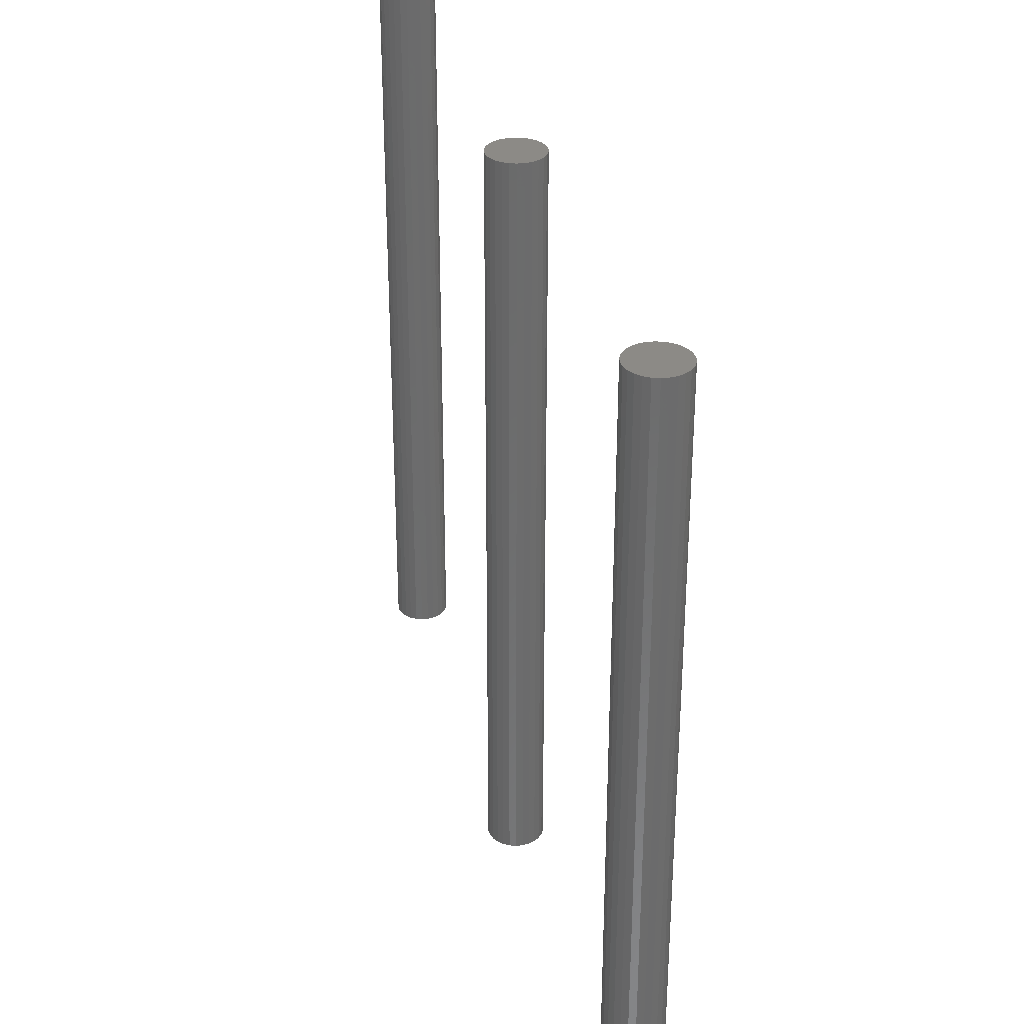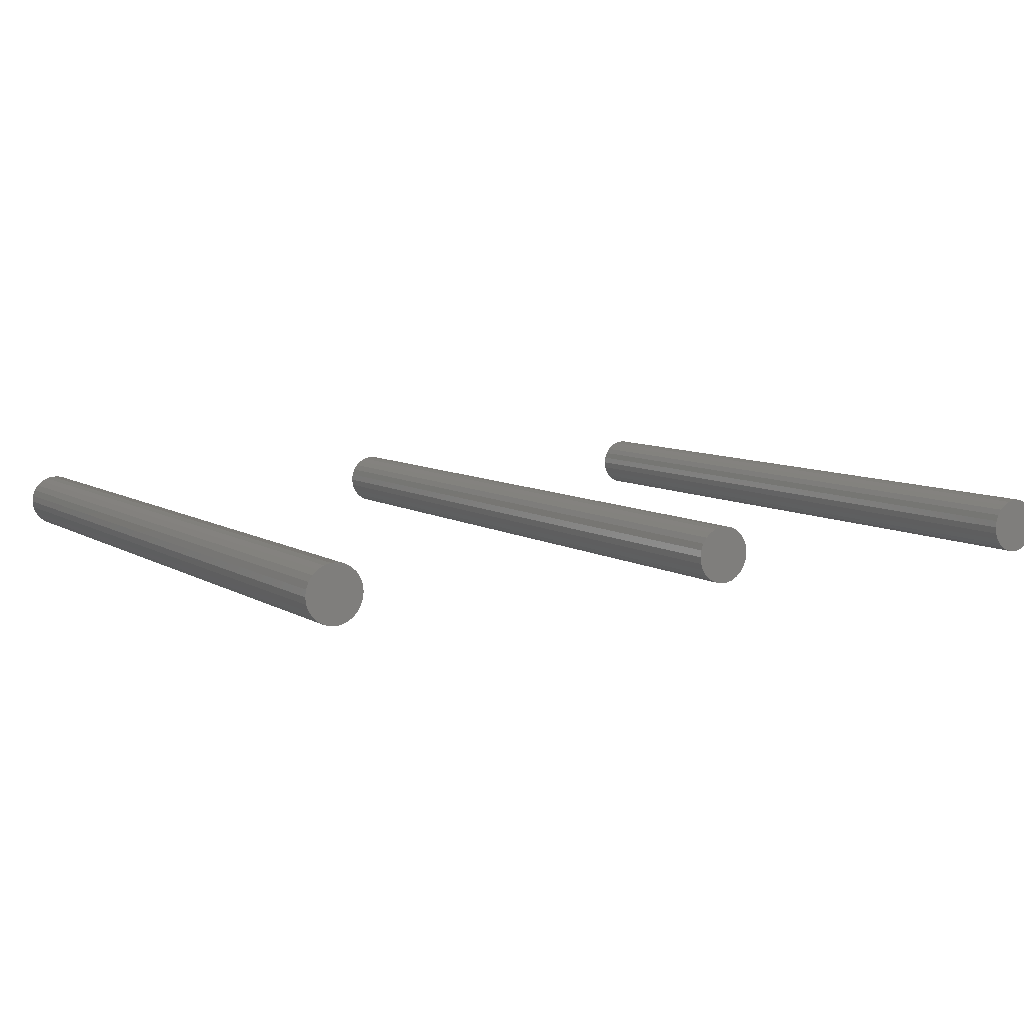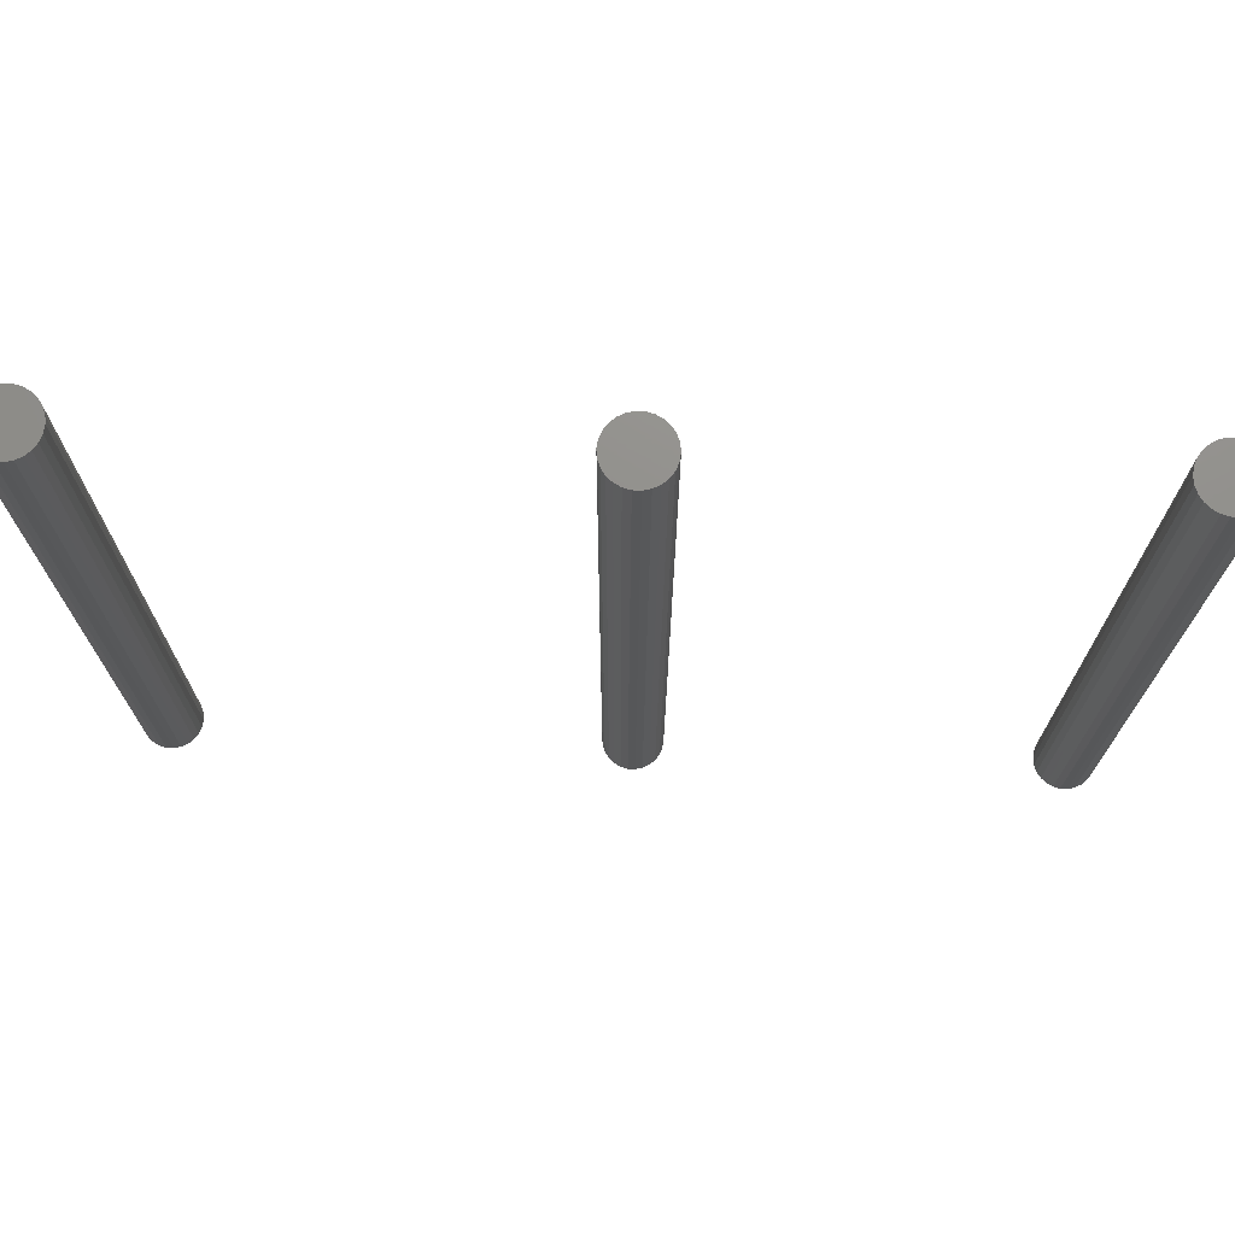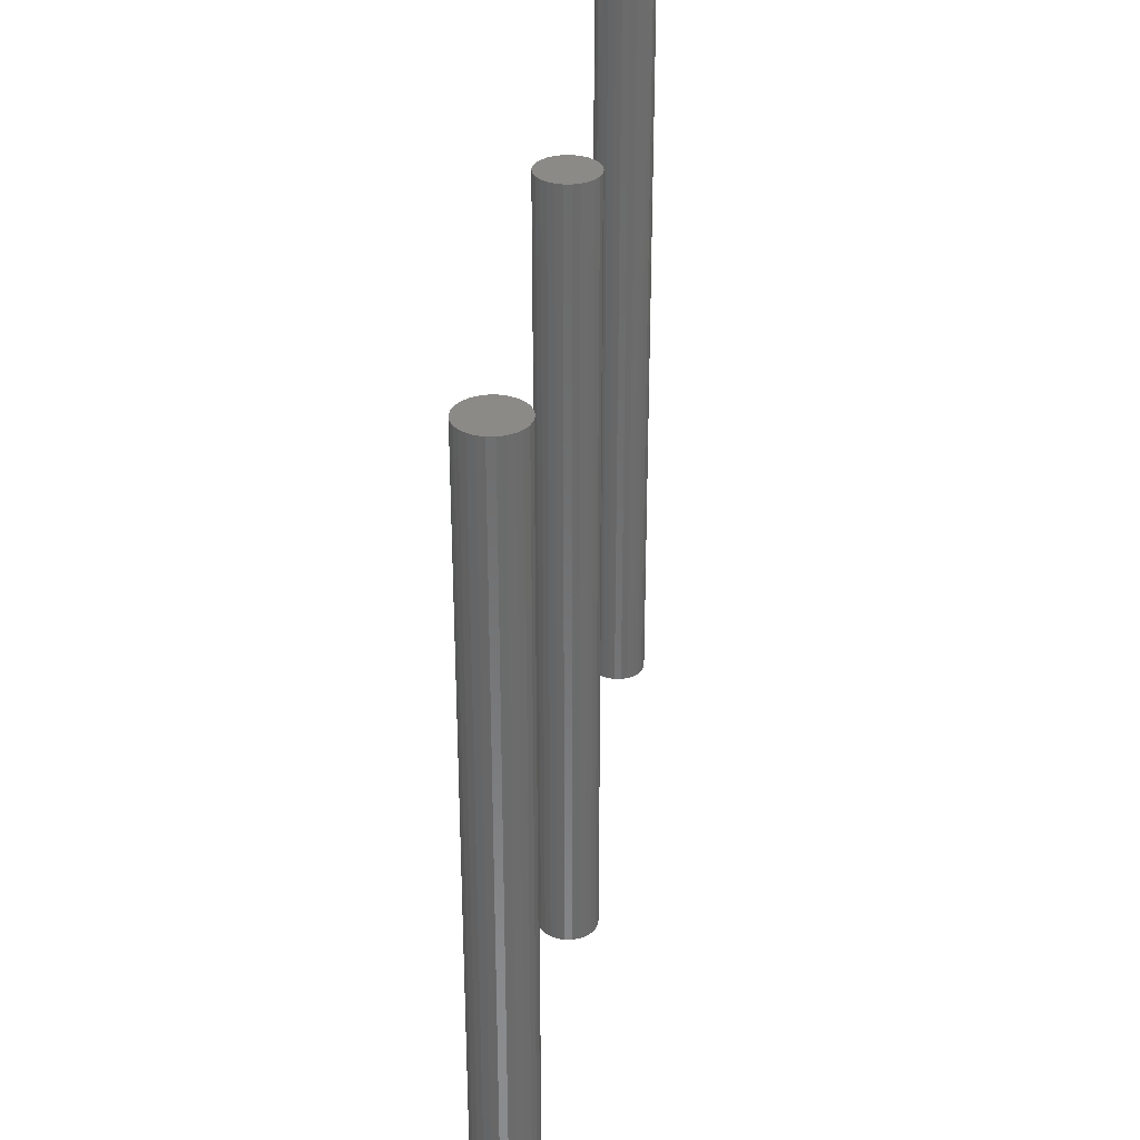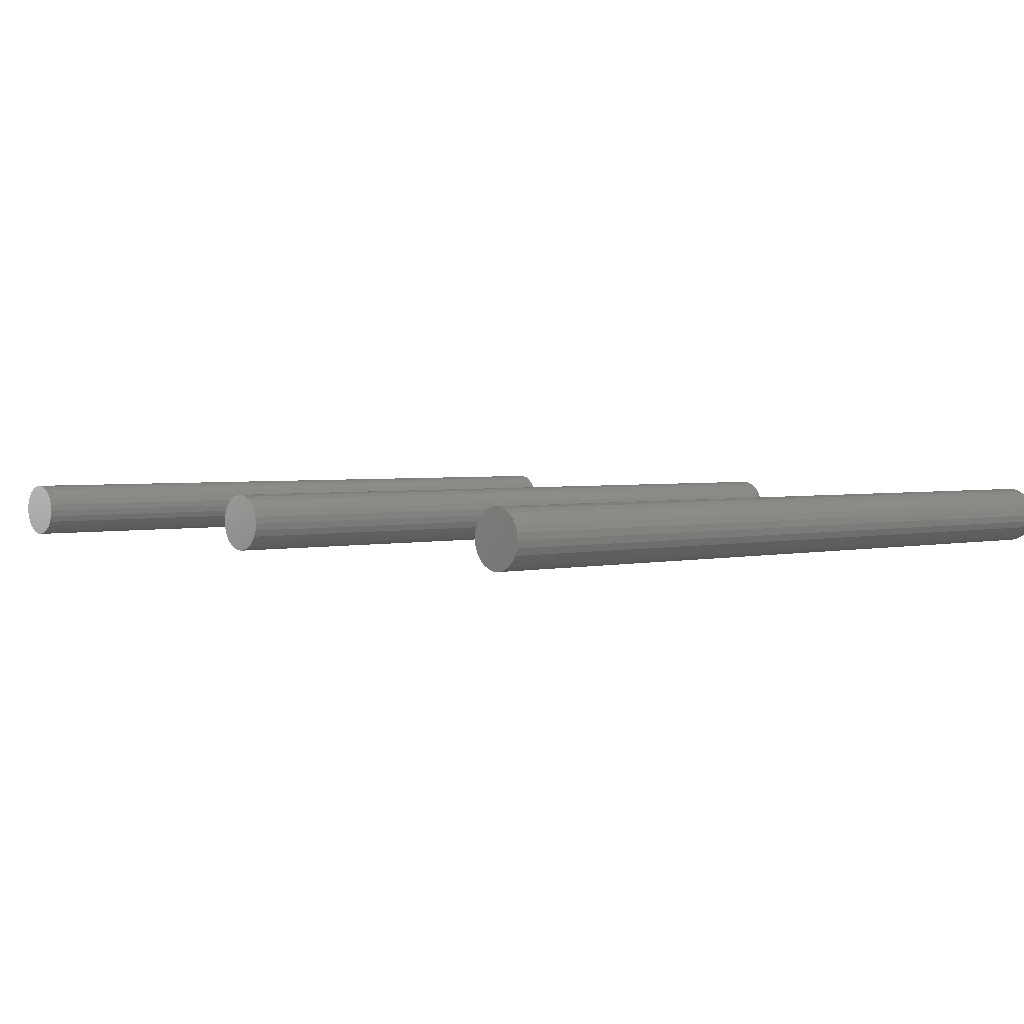
<metadata>
{"format":"stl","ext":"stl","renderer":"f3d","projection":"perspective","resolution":1024,"background":"white","views":[{"elev":31.9,"azim":75.0,"up":"+Z"},{"elev":7.7,"azim":-31.3,"up":"+Y"},{"elev":72.8,"azim":2.7,"up":"+Z"},{"elev":32.4,"azim":97.1,"up":"+Z"},{"elev":2.4,"azim":48.8,"up":"+Y"}]}
</metadata>
<code>
# stl→obj: 234 verts, 456 faces
v -0.6408 -0.03057 -0.01587
v -0.6397 -0.03968 0.9841
v -0.6397 -0.03968 -0.01587
v -0.6408 -0.03057 0.9841
v -0.644 -0.02198 -0.01587
v -0.644 -0.02198 0.9841
v -0.6493 -0.01442 -0.01587
v -0.6493 -0.01442 0.9841
v -0.6561 -0.008331 -0.01587
v -0.6561 -0.008331 0.9841
v -0.6643 -0.004063 -0.01587
v -0.6643 -0.004063 0.9841
v -0.6732 -0.001865 -0.01587
v -0.6732 -0.001865 0.9841
v -0.6824 -0.001865 -0.01587
v -0.6824 -0.001865 0.9841
v -0.6913 -0.004063 0.9841
v -0.6913 -0.004063 -0.01587
v -0.6994 -0.008331 -0.01587
v -0.6994 -0.008331 0.9841
v -0.7063 -0.01442 -0.01587
v -0.7063 -0.01442 0.9841
v -0.7115 -0.02198 -0.01587
v -0.7115 -0.02198 0.9841
v -0.7148 -0.03057 -0.01587
v -0.7148 -0.03057 0.9841
v -0.7159 -0.03968 -0.01587
v -0.7159 -0.03968 0.9841
v -0.7148 -0.0488 -0.01587
v -0.7148 -0.0488 0.9841
v -0.7115 -0.05739 -0.01587
v -0.7115 -0.05739 0.9841
v -0.7063 -0.06494 -0.01587
v -0.7063 -0.06494 0.9841
v -0.6994 -0.07103 -0.01587
v -0.6994 -0.07103 0.9841
v -0.6913 -0.0753 0.9841
v -0.6913 -0.0753 -0.01587
v -0.6824 -0.0775 -0.01587
v -0.6824 -0.0775 0.9841
v -0.6732 -0.0775 -0.01587
v -0.6732 -0.0775 0.9841
v -0.6643 -0.0753 -0.01587
v -0.6643 -0.0753 0.9841
v -0.6561 -0.07103 -0.01587
v -0.6561 -0.07103 0.9841
v -0.6493 -0.06494 0.9841
v -0.6493 -0.06494 -0.01587
v -0.644 -0.05739 -0.01587
v -0.644 -0.05739 0.9841
v -0.6408 -0.0488 -0.01587
v -0.6408 -0.0488 0.9841
v -0.6397 -0.03968 -0.03175
v -0.6408 -0.03057 -0.03175
v -0.644 -0.02198 -0.03175
v -0.6493 -0.01442 -0.03175
v -0.6561 -0.008331 -0.03175
v -0.6643 -0.004063 -0.03175
v -0.6732 -0.001865 -0.03175
v -0.6824 -0.001865 -0.03175
v -0.6913 -0.004063 -0.03175
v -0.6994 -0.008331 -0.03175
v -0.7063 -0.01442 -0.03175
v -0.7115 -0.02198 -0.03175
v -0.7148 -0.03057 -0.03175
v -0.7159 -0.03968 -0.03175
v -0.7148 -0.0488 -0.03175
v -0.7115 -0.05739 -0.03175
v -0.7063 -0.06494 -0.03175
v -0.6994 -0.07103 -0.03175
v -0.6913 -0.0753 -0.03175
v -0.6824 -0.0775 -0.03175
v -0.6732 -0.0775 -0.03175
v -0.6643 -0.0753 -0.03175
v -0.6561 -0.07103 -0.03175
v -0.6493 -0.06494 -0.03175
v -0.644 -0.05739 -0.03175
v -0.6408 -0.0488 -0.03175
v -0.06936 -0.03057 -0.01587
v -0.06825 -0.03968 0.9841
v -0.06825 -0.03968 -0.01587
v -0.06936 -0.03057 0.9841
v -0.07262 -0.02198 -0.01587
v -0.07262 -0.02198 0.9841
v -0.07783 -0.01442 -0.01587
v -0.07783 -0.01442 0.9841
v -0.08471 -0.008331 -0.01587
v -0.08471 -0.008331 0.9841
v -0.09284 -0.004063 -0.01587
v -0.09284 -0.004063 0.9841
v -0.1018 -0.001865 0.9841
v -0.1018 -0.001865 -0.01587
v -0.1109 -0.001865 -0.01587
v -0.1109 -0.001865 0.9841
v -0.1199 -0.004063 -0.01587
v -0.1199 -0.004063 0.9841
v -0.128 -0.008331 -0.01587
v -0.128 -0.008331 0.9841
v -0.1349 -0.01442 -0.01587
v -0.1349 -0.01442 0.9841
v -0.1401 -0.02198 -0.01587
v -0.1401 -0.02198 0.9841
v -0.1433 -0.03057 -0.01587
v -0.1433 -0.03057 0.9841
v -0.1444 -0.03968 -0.01587
v -0.1444 -0.03968 0.9841
v -0.1433 -0.0488 0.9841
v -0.1433 -0.0488 -0.01587
v -0.1401 -0.05739 -0.01587
v -0.1401 -0.05739 0.9841
v -0.1349 -0.06494 -0.01587
v -0.1349 -0.06494 0.9841
v -0.128 -0.07103 -0.01587
v -0.128 -0.07103 0.9841
v -0.1199 -0.0753 0.9841
v -0.1199 -0.0753 -0.01587
v -0.1109 -0.0775 -0.01587
v -0.1109 -0.0775 0.9841
v -0.1018 -0.0775 -0.01587
v -0.1018 -0.0775 0.9841
v -0.09284 -0.0753 -0.01587
v -0.09284 -0.0753 0.9841
v -0.08471 -0.07103 -0.01587
v -0.08471 -0.07103 0.9841
v -0.07783 -0.06494 -0.01587
v -0.07783 -0.06494 0.9841
v -0.07262 -0.05739 -0.01587
v -0.07262 -0.05739 0.9841
v -0.06936 -0.0488 -0.01587
v -0.06936 -0.0488 0.9841
v -0.06825 -0.03968 -0.03175
v -0.06936 -0.03057 -0.03175
v -0.07262 -0.02198 -0.03175
v -0.07783 -0.01442 -0.03175
v -0.08471 -0.008331 -0.03175
v -0.09284 -0.004063 -0.03175
v -0.1018 -0.001865 -0.03175
v -0.1109 -0.001865 -0.03175
v -0.1199 -0.004063 -0.03175
v -0.128 -0.008331 -0.03175
v -0.1349 -0.01442 -0.03175
v -0.1401 -0.02198 -0.03175
v -0.1433 -0.03057 -0.03175
v -0.1444 -0.03968 -0.03175
v -0.1433 -0.0488 -0.03175
v -0.1401 -0.05739 -0.03175
v -0.1349 -0.06494 -0.03175
v -0.128 -0.07103 -0.03175
v -0.1199 -0.0753 -0.03175
v -0.1109 -0.0775 -0.03175
v -0.1018 -0.0775 -0.03175
v -0.09284 -0.0753 -0.03175
v -0.08471 -0.07103 -0.03175
v -0.07783 -0.06494 -0.03175
v -0.07262 -0.05739 -0.03175
v -0.06936 -0.0488 -0.03175
v 0.464 -0.03057 -0.01587
v 0.4651 -0.03968 0.9841
v 0.4651 -0.03968 -0.01587
v 0.464 -0.03057 0.9841
v 0.4607 -0.02198 -0.01587
v 0.4607 -0.02198 0.9841
v 0.4555 -0.01442 -0.01587
v 0.4555 -0.01442 0.9841
v 0.4486 -0.008331 -0.01587
v 0.4486 -0.008331 0.9841
v 0.4405 -0.004063 -0.01587
v 0.4405 -0.004063 0.9841
v 0.4316 -0.001865 -0.01587
v 0.4316 -0.001865 0.9841
v 0.4224 -0.001865 -0.01587
v 0.4224 -0.001865 0.9841
v 0.4135 -0.004063 0.9841
v 0.4135 -0.004063 -0.01587
v 0.4053 -0.008331 -0.01587
v 0.4053 -0.008331 0.9841
v 0.3985 -0.01442 -0.01587
v 0.3985 -0.01442 0.9841
v 0.3933 -0.02198 -0.01587
v 0.3933 -0.02198 0.9841
v 0.39 -0.03057 -0.01587
v 0.39 -0.03057 0.9841
v 0.3889 -0.03968 -0.01587
v 0.3889 -0.03968 0.9841
v 0.39 -0.0488 -0.01587
v 0.39 -0.0488 0.9841
v 0.3933 -0.05739 -0.01587
v 0.3933 -0.05739 0.9841
v 0.3985 -0.06494 -0.01587
v 0.3985 -0.06494 0.9841
v 0.4053 -0.07103 -0.01587
v 0.4053 -0.07103 0.9841
v 0.4135 -0.0753 0.9841
v 0.4135 -0.0753 -0.01587
v 0.4224 -0.0775 -0.01587
v 0.4224 -0.0775 0.9841
v 0.4316 -0.0775 -0.01587
v 0.4316 -0.0775 0.9841
v 0.4405 -0.0753 -0.01587
v 0.4405 -0.0753 0.9841
v 0.4486 -0.07103 -0.01587
v 0.4486 -0.07103 0.9841
v 0.4555 -0.06494 0.9841
v 0.4555 -0.06494 -0.01587
v 0.4607 -0.05739 -0.01587
v 0.4607 -0.05739 0.9841
v 0.464 -0.0488 -0.01587
v 0.464 -0.0488 0.9841
v 0.4651 -0.03968 -0.03175
v 0.464 -0.03057 -0.03175
v 0.4607 -0.02198 -0.03175
v 0.4555 -0.01442 -0.03175
v 0.4486 -0.008331 -0.03175
v 0.4405 -0.004063 -0.03175
v 0.4316 -0.001865 -0.03175
v 0.4224 -0.001865 -0.03175
v 0.4135 -0.004063 -0.03175
v 0.4053 -0.008331 -0.03175
v 0.3985 -0.01442 -0.03175
v 0.3933 -0.02198 -0.03175
v 0.39 -0.03057 -0.03175
v 0.3889 -0.03968 -0.03175
v 0.39 -0.0488 -0.03175
v 0.3933 -0.05739 -0.03175
v 0.3985 -0.06494 -0.03175
v 0.4053 -0.07103 -0.03175
v 0.4135 -0.0753 -0.03175
v 0.4224 -0.0775 -0.03175
v 0.4316 -0.0775 -0.03175
v 0.4405 -0.0753 -0.03175
v 0.4486 -0.07103 -0.03175
v 0.4555 -0.06494 -0.03175
v 0.4607 -0.05739 -0.03175
v 0.464 -0.0488 -0.03175
f 1 2 3
f 1 4 2
f 5 6 4
f 5 4 1
f 7 8 6
f 7 6 5
f 9 10 8
f 9 8 7
f 11 12 10
f 11 10 9
f 13 14 12
f 13 12 11
f 15 16 14
f 15 17 16
f 15 14 13
f 18 17 15
f 19 20 17
f 19 17 18
f 21 22 20
f 21 20 19
f 23 22 21
f 23 24 22
f 25 24 23
f 25 26 24
f 27 26 25
f 27 28 26
f 29 30 28
f 29 28 27
f 31 30 29
f 31 32 30
f 33 34 32
f 33 32 31
f 35 36 34
f 35 37 36
f 35 34 33
f 38 37 35
f 39 40 37
f 39 37 38
f 41 42 40
f 41 40 39
f 43 44 42
f 43 42 41
f 45 46 44
f 45 47 46
f 45 44 43
f 48 47 45
f 49 50 47
f 49 47 48
f 51 52 50
f 51 50 49
f 3 2 52
f 3 52 51
f 1 3 53
f 1 53 54
f 5 54 55
f 5 1 54
f 7 55 56
f 7 5 55
f 9 56 57
f 9 7 56
f 11 57 58
f 11 9 57
f 13 58 59
f 13 11 58
f 15 59 60
f 15 13 59
f 18 60 61
f 18 15 60
f 19 61 62
f 19 18 61
f 21 62 63
f 21 19 62
f 23 21 63
f 23 63 64
f 25 23 64
f 25 64 65
f 27 25 65
f 27 65 66
f 29 66 67
f 29 27 66
f 31 29 67
f 31 67 68
f 33 68 69
f 33 31 68
f 35 69 70
f 35 33 69
f 38 70 71
f 38 35 70
f 39 71 72
f 39 38 71
f 41 72 73
f 41 39 72
f 43 73 74
f 43 41 73
f 45 74 75
f 45 43 74
f 48 75 76
f 48 45 75
f 49 76 77
f 49 48 76
f 51 77 78
f 51 49 77
f 3 78 53
f 3 51 78
f 8 2 4
f 8 4 6
f 8 10 12
f 8 12 14
f 8 14 16
f 8 16 17
f 8 17 20
f 8 20 22
f 8 22 24
f 8 24 26
f 8 26 28
f 8 28 30
f 8 30 32
f 8 32 34
f 8 34 36
f 8 36 37
f 8 37 40
f 8 40 42
f 8 42 44
f 8 44 46
f 8 46 47
f 8 47 50
f 8 50 52
f 8 52 2
f 56 54 53
f 56 55 54
f 56 58 57
f 56 59 58
f 56 60 59
f 56 61 60
f 56 62 61
f 56 63 62
f 56 64 63
f 56 65 64
f 56 66 65
f 56 67 66
f 56 68 67
f 56 69 68
f 56 70 69
f 56 71 70
f 56 72 71
f 56 73 72
f 56 74 73
f 56 75 74
f 56 76 75
f 56 77 76
f 56 78 77
f 56 53 78
f 79 80 81
f 79 82 80
f 83 84 82
f 83 82 79
f 85 86 84
f 85 84 83
f 87 88 86
f 87 86 85
f 89 90 88
f 89 91 90
f 89 88 87
f 92 91 89
f 93 94 91
f 93 91 92
f 95 96 94
f 95 94 93
f 97 98 96
f 97 96 95
f 99 100 98
f 99 98 97
f 101 100 99
f 101 102 100
f 103 102 101
f 103 104 102
f 105 104 103
f 105 106 104
f 105 107 106
f 108 107 105
f 109 110 107
f 109 107 108
f 111 112 110
f 111 110 109
f 113 114 112
f 113 115 114
f 113 112 111
f 116 115 113
f 117 118 115
f 117 115 116
f 119 120 118
f 119 118 117
f 121 122 120
f 121 120 119
f 123 124 122
f 123 122 121
f 125 126 124
f 125 124 123
f 127 128 126
f 127 126 125
f 129 130 128
f 129 80 130
f 129 128 127
f 81 80 129
f 79 81 131
f 79 131 132
f 83 132 133
f 83 79 132
f 85 133 134
f 85 83 133
f 87 134 135
f 87 85 134
f 89 135 136
f 89 87 135
f 92 136 137
f 92 89 136
f 93 137 138
f 93 92 137
f 95 138 139
f 95 93 138
f 97 139 140
f 97 95 139
f 99 140 141
f 99 97 140
f 101 99 141
f 101 141 142
f 103 101 142
f 103 142 143
f 105 103 143
f 105 143 144
f 108 144 145
f 108 105 144
f 109 108 145
f 109 145 146
f 111 146 147
f 111 109 146
f 113 147 148
f 113 111 147
f 116 148 149
f 116 113 148
f 117 149 150
f 117 116 149
f 119 150 151
f 119 117 150
f 121 151 152
f 121 119 151
f 123 152 153
f 123 121 152
f 125 153 154
f 125 123 153
f 127 154 155
f 127 125 154
f 129 155 156
f 129 127 155
f 81 156 131
f 81 129 156
f 86 80 82
f 86 82 84
f 86 88 90
f 86 90 91
f 86 91 94
f 86 94 96
f 86 96 98
f 86 98 100
f 86 100 102
f 86 102 104
f 86 104 106
f 86 106 107
f 86 107 110
f 86 110 112
f 86 112 114
f 86 114 115
f 86 115 118
f 86 118 120
f 86 120 122
f 86 122 124
f 86 124 126
f 86 126 128
f 86 128 130
f 86 130 80
f 134 132 131
f 134 133 132
f 134 136 135
f 134 137 136
f 134 138 137
f 134 139 138
f 134 140 139
f 134 141 140
f 134 142 141
f 134 143 142
f 134 144 143
f 134 145 144
f 134 146 145
f 134 147 146
f 134 148 147
f 134 149 148
f 134 150 149
f 134 151 150
f 134 152 151
f 134 153 152
f 134 154 153
f 134 155 154
f 134 156 155
f 134 131 156
f 157 158 159
f 157 160 158
f 161 162 160
f 161 160 157
f 163 164 162
f 163 162 161
f 165 166 164
f 165 164 163
f 167 168 166
f 167 166 165
f 169 170 168
f 169 168 167
f 171 172 170
f 171 173 172
f 171 170 169
f 174 173 171
f 175 176 173
f 175 173 174
f 177 178 176
f 177 176 175
f 179 178 177
f 179 180 178
f 181 180 179
f 181 182 180
f 183 182 181
f 183 184 182
f 185 186 184
f 185 184 183
f 187 186 185
f 187 188 186
f 189 190 188
f 189 188 187
f 191 192 190
f 191 193 192
f 191 190 189
f 194 193 191
f 195 196 193
f 195 193 194
f 197 198 196
f 197 196 195
f 199 200 198
f 199 198 197
f 201 202 200
f 201 203 202
f 201 200 199
f 204 203 201
f 205 206 203
f 205 203 204
f 207 208 206
f 207 206 205
f 159 158 208
f 159 208 207
f 157 159 209
f 157 209 210
f 161 210 211
f 161 157 210
f 163 211 212
f 163 161 211
f 165 212 213
f 165 163 212
f 167 213 214
f 167 165 213
f 169 214 215
f 169 167 214
f 171 215 216
f 171 169 215
f 174 216 217
f 174 171 216
f 175 217 218
f 175 174 217
f 177 218 219
f 177 175 218
f 179 177 219
f 179 219 220
f 181 179 220
f 181 220 221
f 183 181 221
f 183 221 222
f 185 222 223
f 185 183 222
f 187 185 223
f 187 223 224
f 189 224 225
f 189 187 224
f 191 225 226
f 191 189 225
f 194 226 227
f 194 191 226
f 195 227 228
f 195 194 227
f 197 228 229
f 197 195 228
f 199 229 230
f 199 197 229
f 201 230 231
f 201 199 230
f 204 231 232
f 204 201 231
f 205 232 233
f 205 204 232
f 207 233 234
f 207 205 233
f 159 234 209
f 159 207 234
f 164 158 160
f 164 160 162
f 164 166 168
f 164 168 170
f 164 170 172
f 164 172 173
f 164 173 176
f 164 176 178
f 164 178 180
f 164 180 182
f 164 182 184
f 164 184 186
f 164 186 188
f 164 188 190
f 164 190 192
f 164 192 193
f 164 193 196
f 164 196 198
f 164 198 200
f 164 200 202
f 164 202 203
f 164 203 206
f 164 206 208
f 164 208 158
f 212 210 209
f 212 211 210
f 212 214 213
f 212 215 214
f 212 216 215
f 212 217 216
f 212 218 217
f 212 219 218
f 212 220 219
f 212 221 220
f 212 222 221
f 212 223 222
f 212 224 223
f 212 225 224
f 212 226 225
f 212 227 226
f 212 228 227
f 212 229 228
f 212 230 229
f 212 231 230
f 212 232 231
f 212 233 232
f 212 234 233
f 212 209 234

</code>
